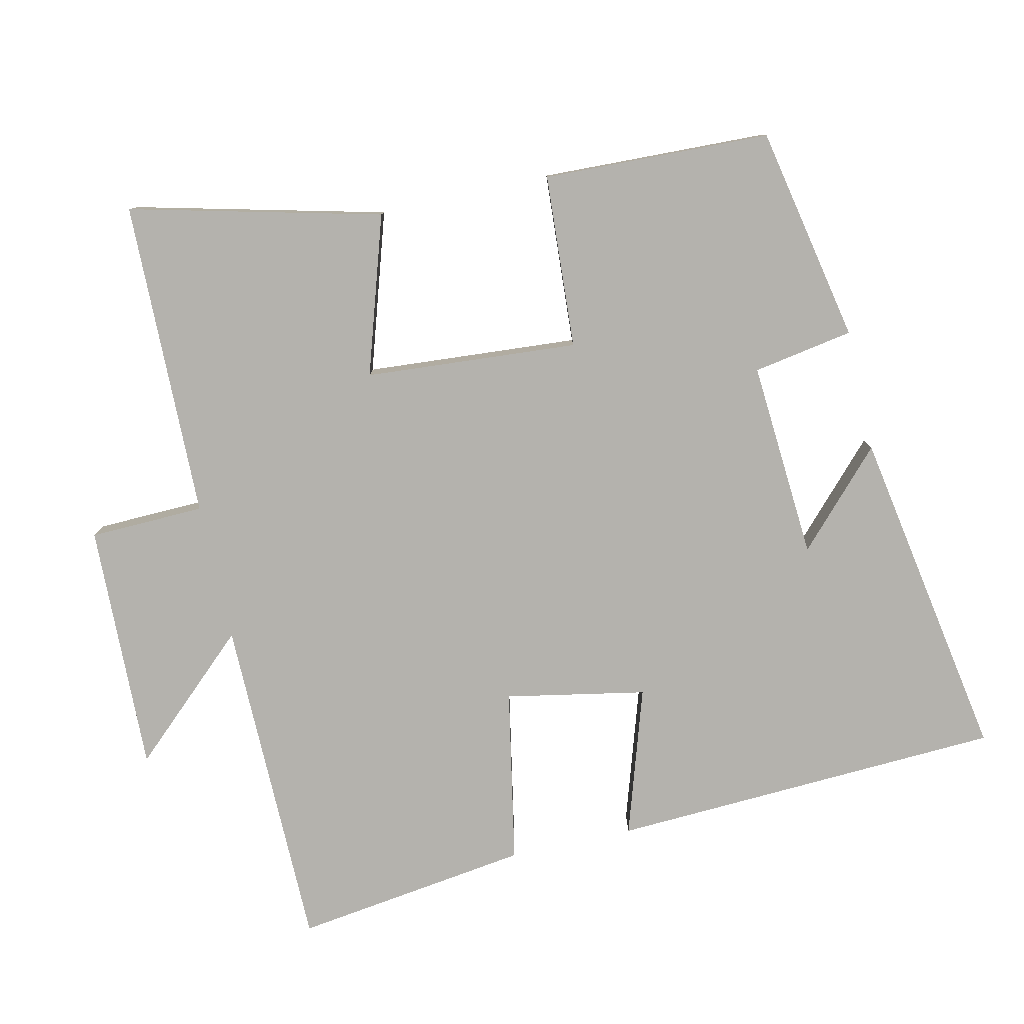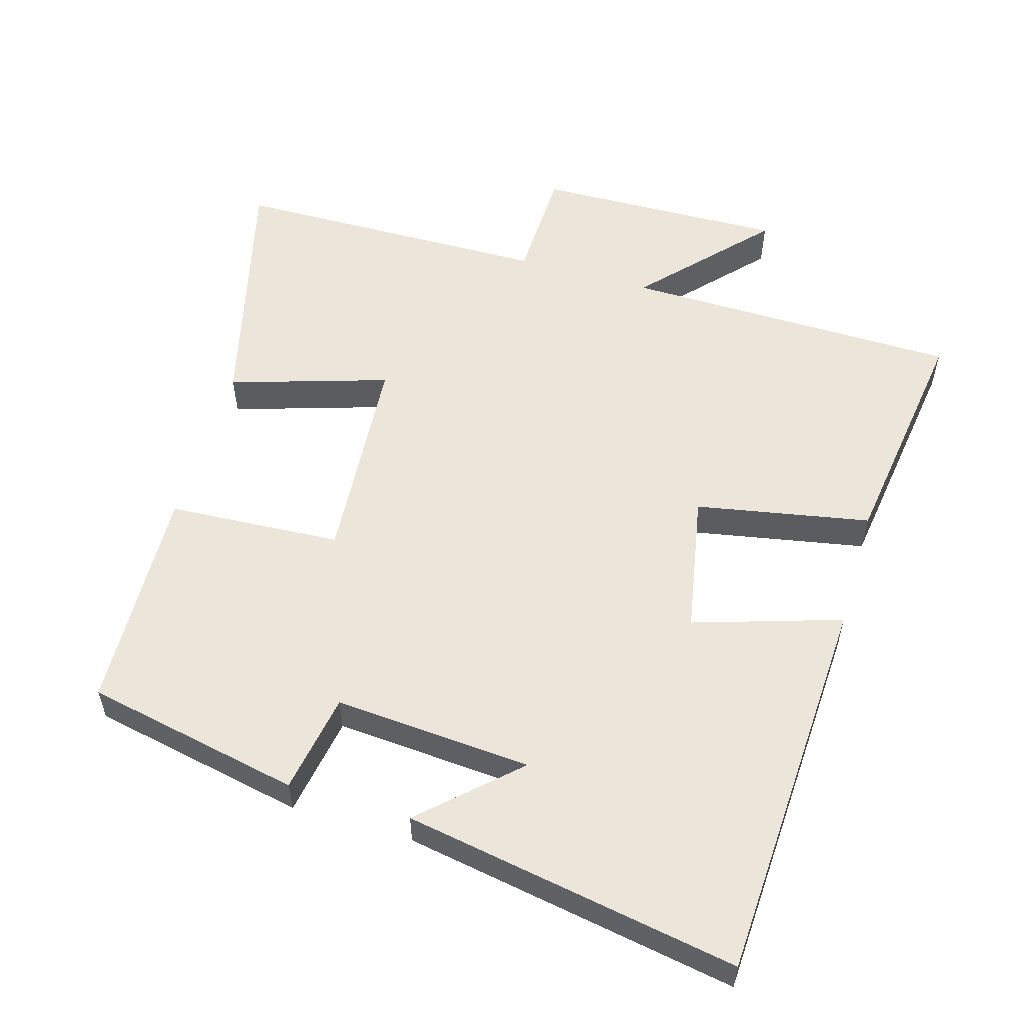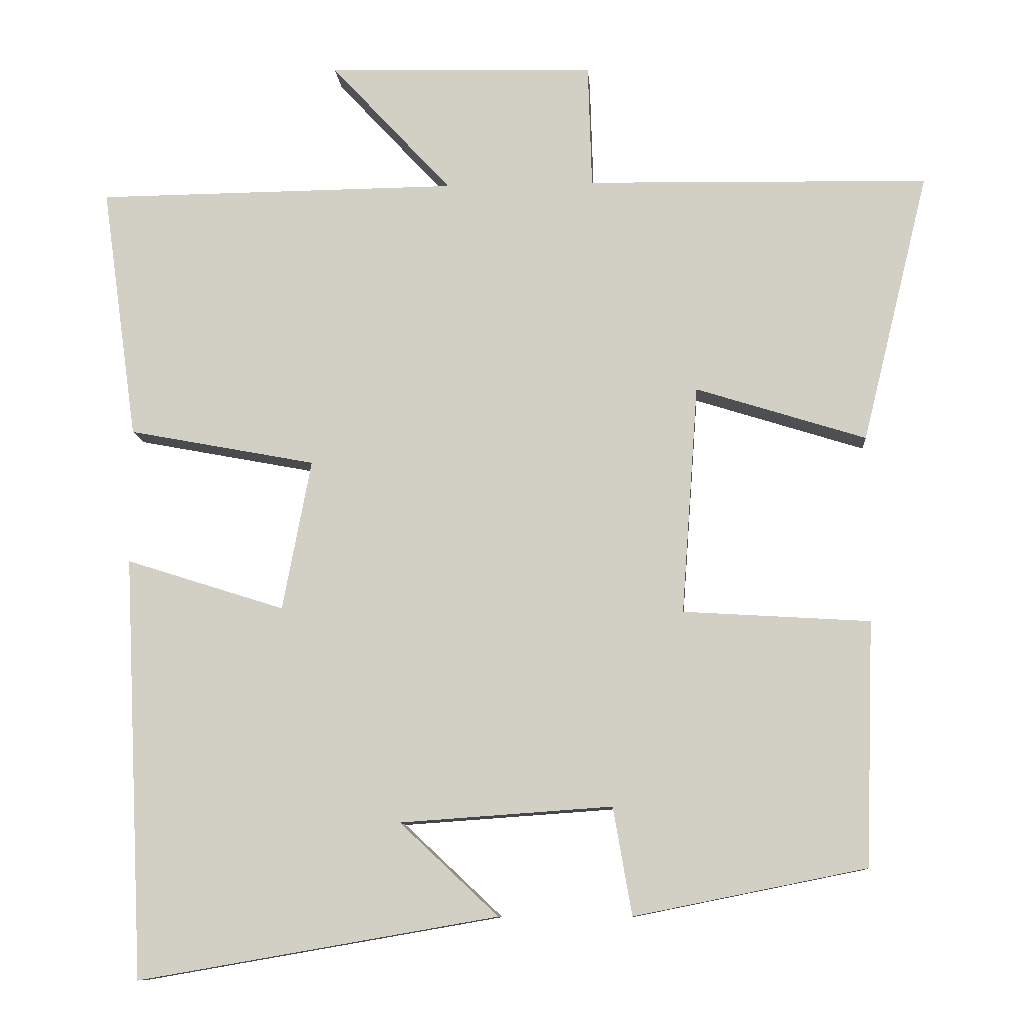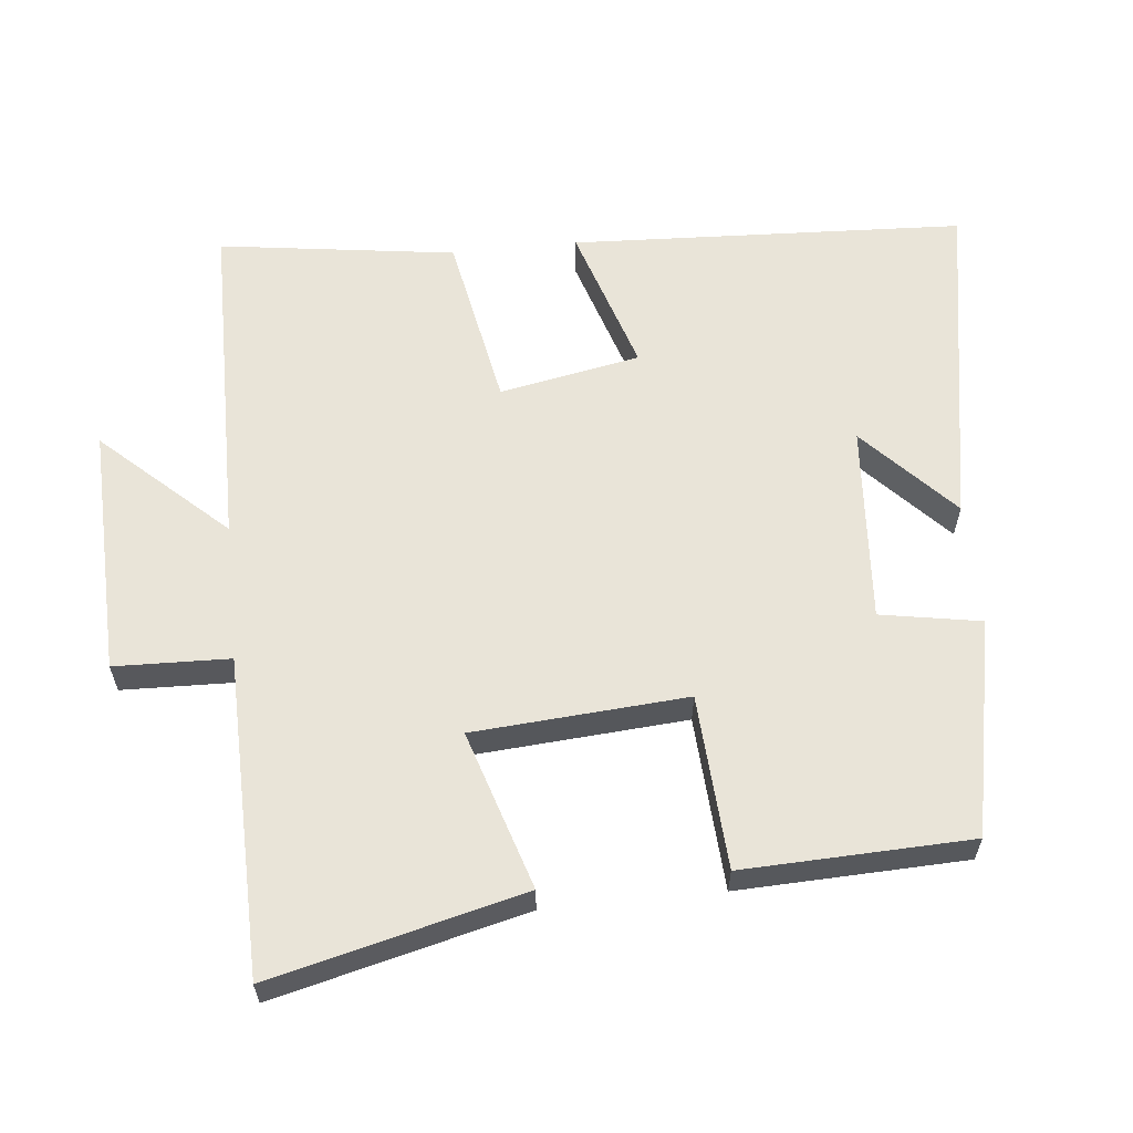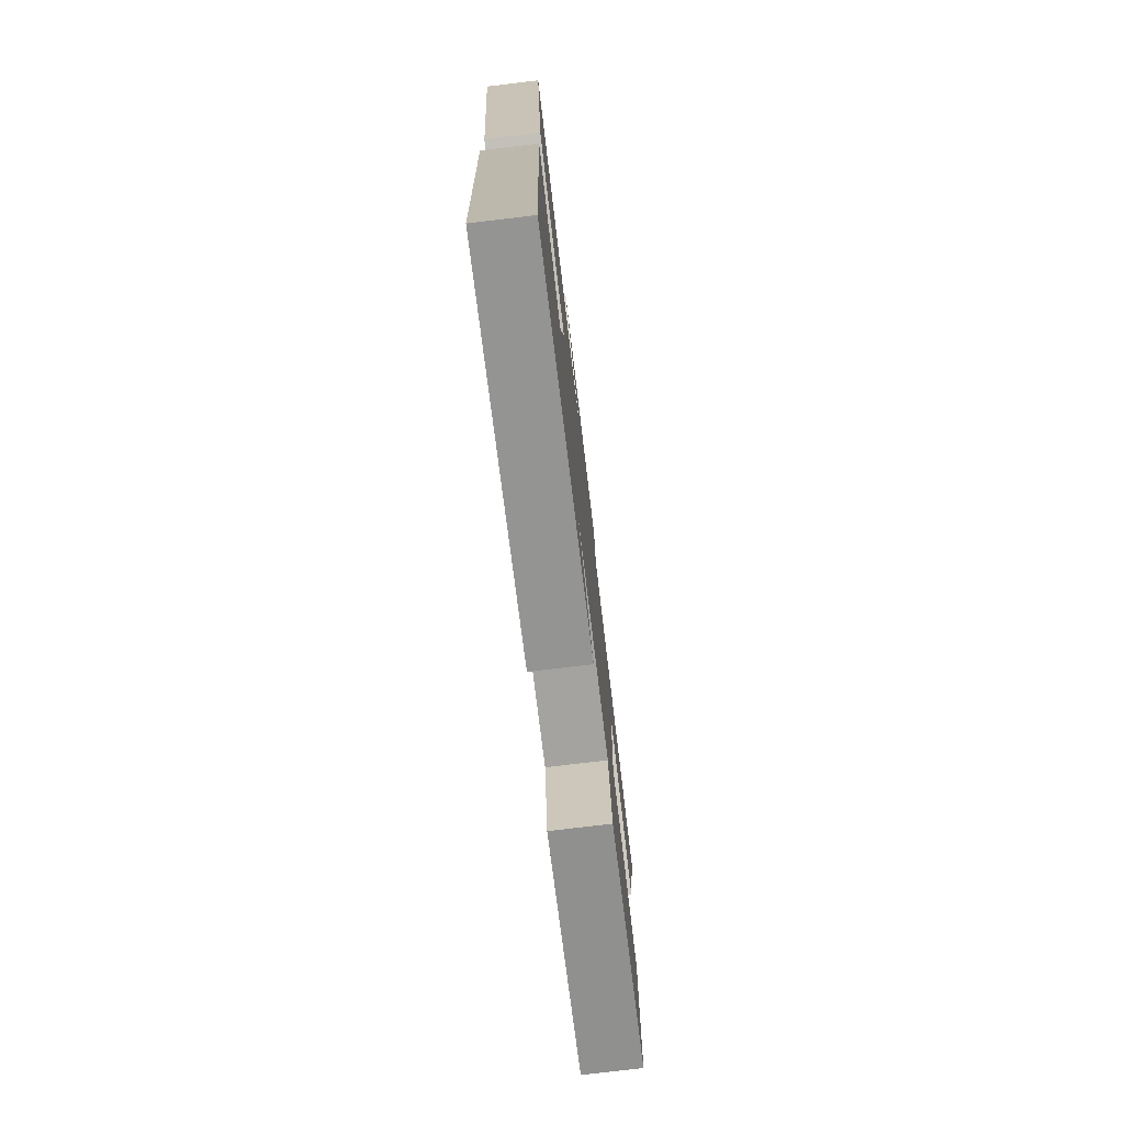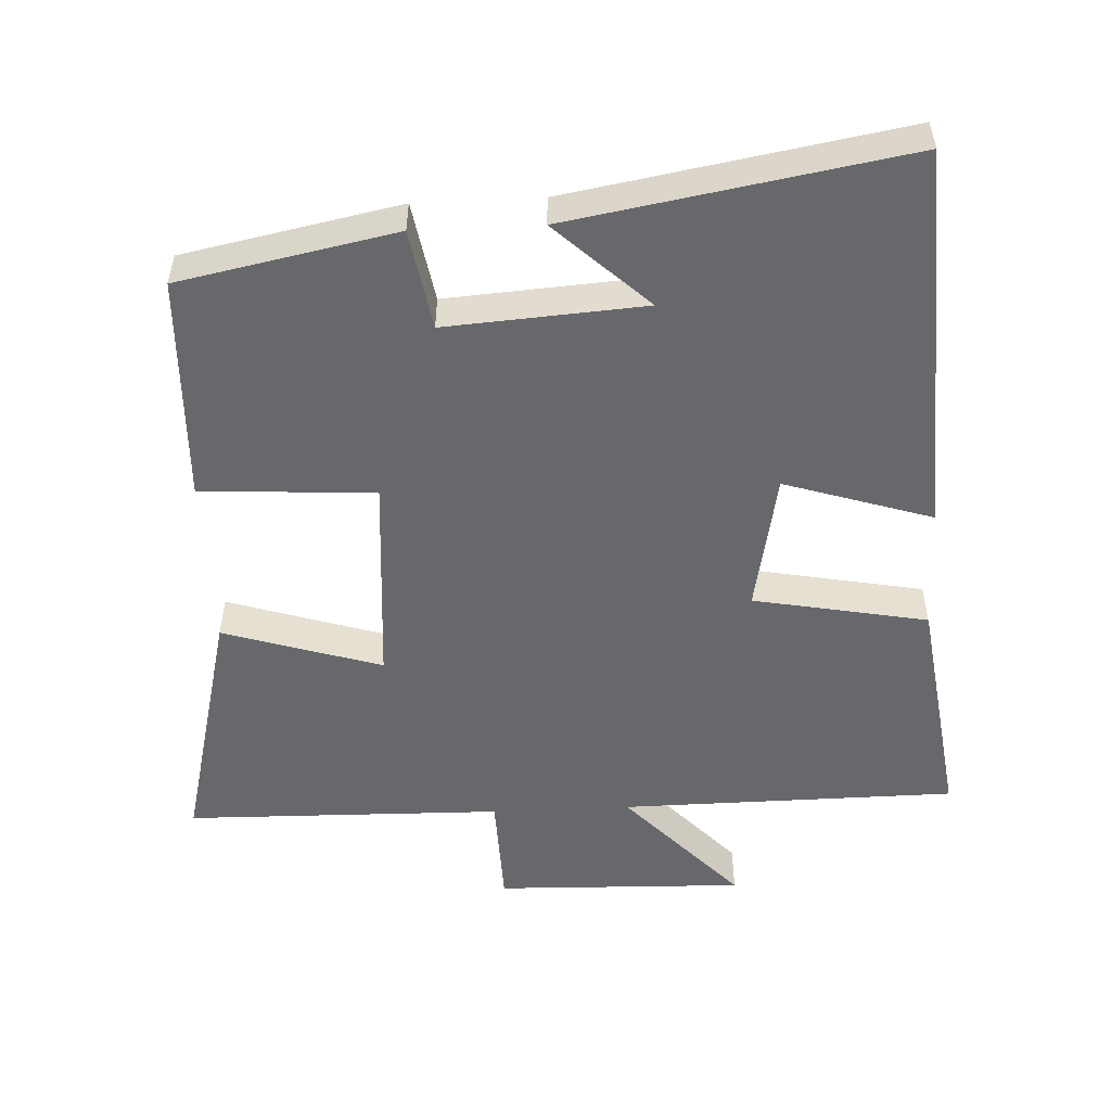
<metadata>
{"format":"obj","ext":"obj","renderer":"f3d","projection":"perspective","resolution":1024,"background":"white","views":[{"elev":-79.5,"azim":102.6,"up":"+Y"},{"elev":56.0,"azim":-163.6,"up":"+Y"},{"elev":-10.1,"azim":4.2,"up":"+Z"},{"elev":60.6,"azim":84.1,"up":"+Y"},{"elev":-76.7,"azim":-83.2,"up":"+Z"},{"elev":-52.4,"azim":-177.3,"up":"+Y"}]}
</metadata>
<code>
v 0.489 0.07 -0.438
v 0.181 0.07 -0.5
v 0.156 0.07 -0.357
v -0.126 0.07 -0.377
v 0.005 0.07 -0.5
v -0.473 0.07 -0.583
v -0.5 0.07 -0.022
v -0.289 0.07 -0.089
v -0.251 0.07 0.111
v -0.5 0.07 0.158
v -0.547 0.07 0.495
v -0.066 0.07 0.5
v -0.227 0.07 0.674
v 0.129 0.07 0.664
v 0.134 0.07 0.5
v 0.588 0.07 0.492
v 0.5 0.07 0.134
v 0.274 0.07 0.205
v 0.252 0.07 -0.099
v 0.5 0.07 -0.114
v 0.489 0 -0.438
v 0.181 0 -0.5
v 0.156 0 -0.357
v -0.126 0 -0.377
v 0.005 0 -0.5
v -0.473 0 -0.583
v -0.5 0 -0.022
v -0.289 0 -0.089
v -0.251 0 0.111
v -0.5 0 0.158
v -0.547 0 0.495
v -0.066 0 0.5
v -0.227 0 0.674
v 0.129 0 0.664
v 0.134 0 0.5
v 0.588 0 0.492
v 0.5 0 0.134
v 0.274 0 0.205
v 0.252 0 -0.099
v 0.5 0 -0.114
f 1 2 3
f 20 1 3
f 19 20 3
f 18 19 3 4
f 15 16 17 18
f 15 18 4
f 12 13 14 15
f 11 12 15
f 10 11 15
f 9 10 15
f 8 9 15 4
f 7 8 4
f 6 7 4
f 4 5 6
f 23 22 21
f 23 21 40
f 23 40 39
f 24 23 39 38
f 38 37 36 35
f 24 38 35
f 35 34 33 32
f 35 32 31
f 35 31 30
f 35 30 29
f 24 35 29 28
f 24 28 27
f 24 27 26
f 26 25 24
f 1 21 22 2
f 2 22 23 3
f 3 23 24 4
f 4 24 25 5
f 5 25 26 6
f 6 26 27 7
f 7 27 28 8
f 8 28 29 9
f 9 29 30 10
f 10 30 31 11
f 11 31 32 12
f 12 32 33 13
f 13 33 34 14
f 14 34 35 15
f 15 35 36 16
f 16 36 37 17
f 17 37 38 18
f 18 38 39 19
f 19 39 40 20
f 20 40 21 1

</code>
